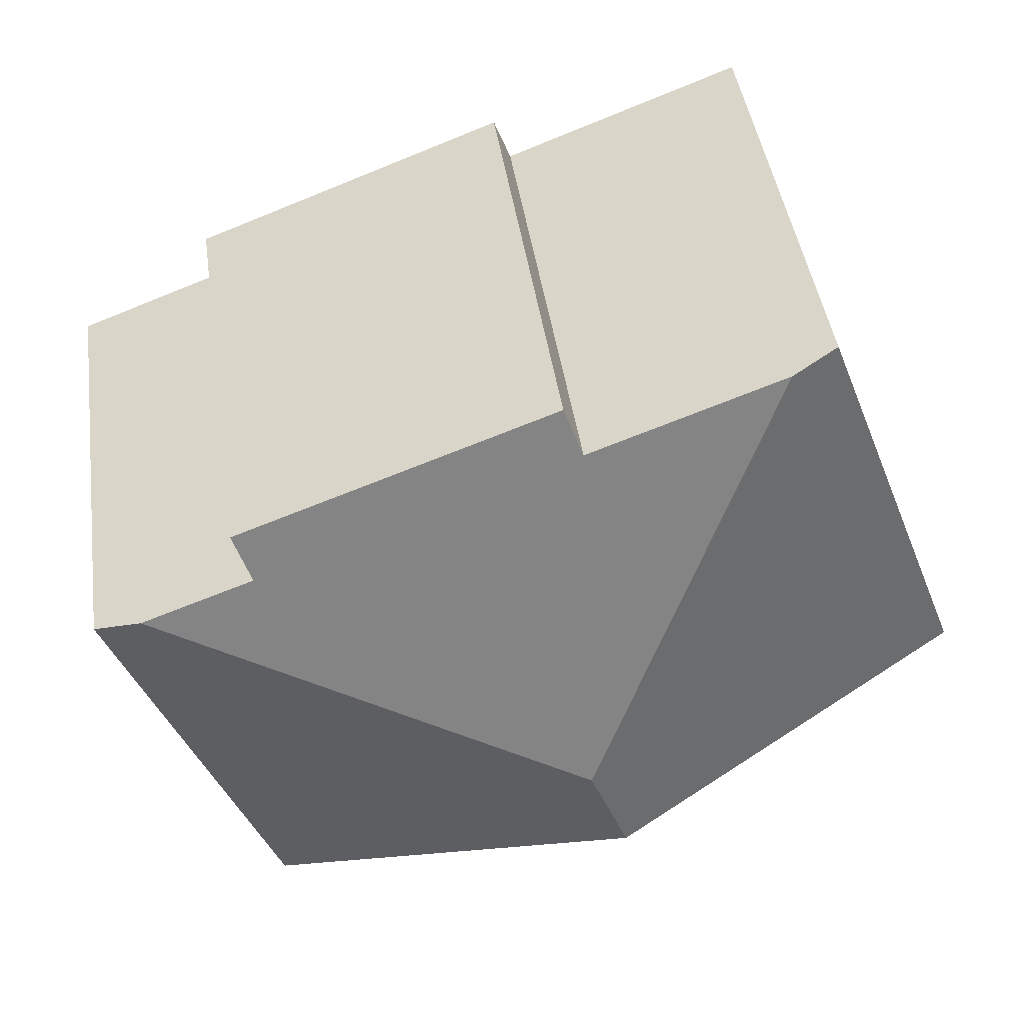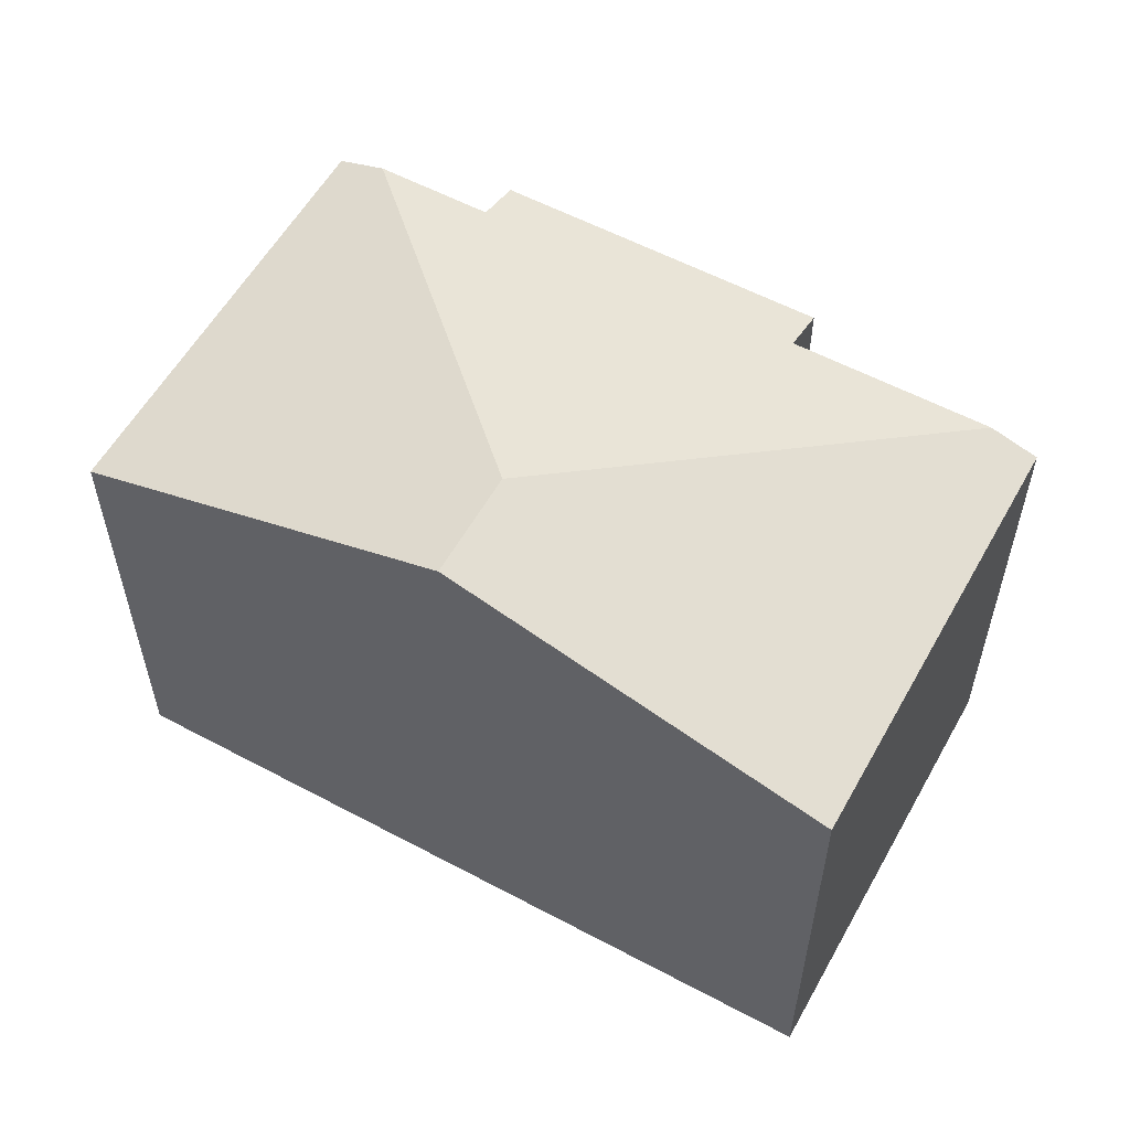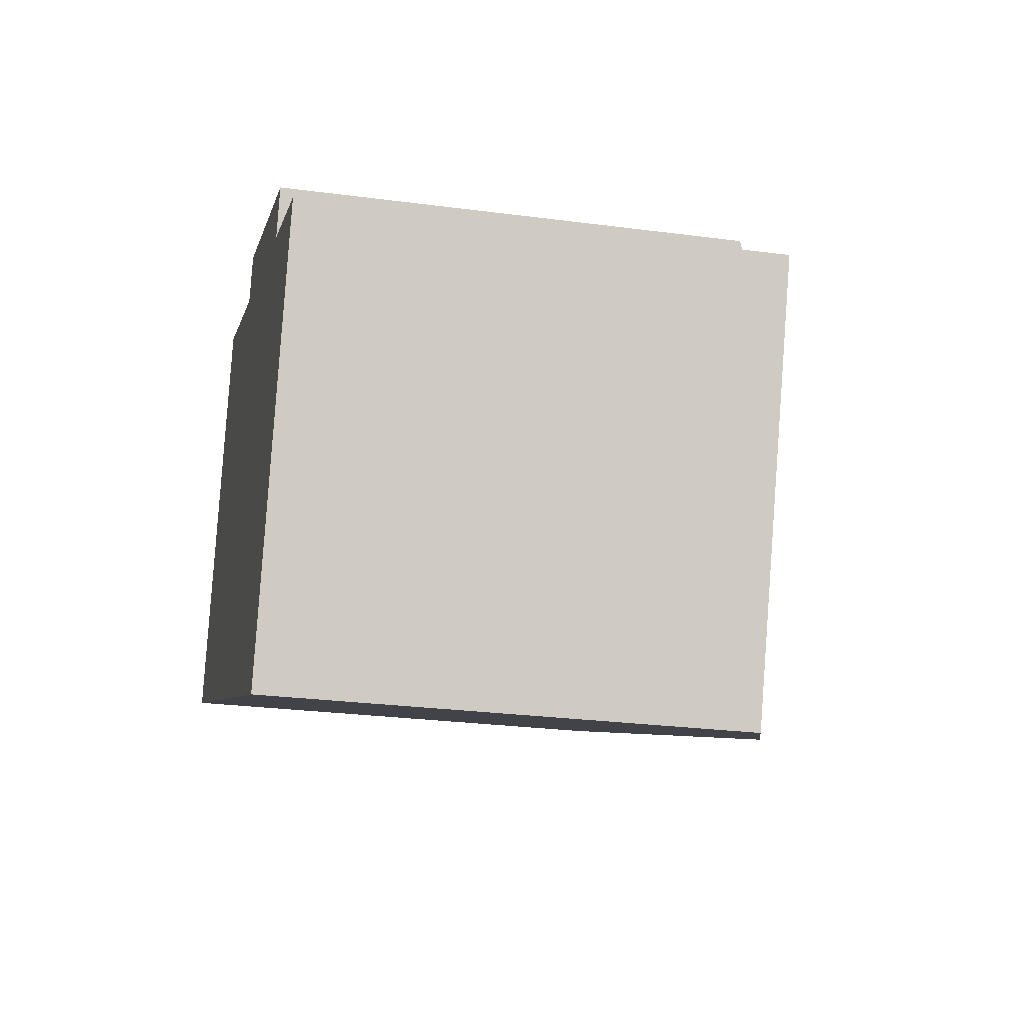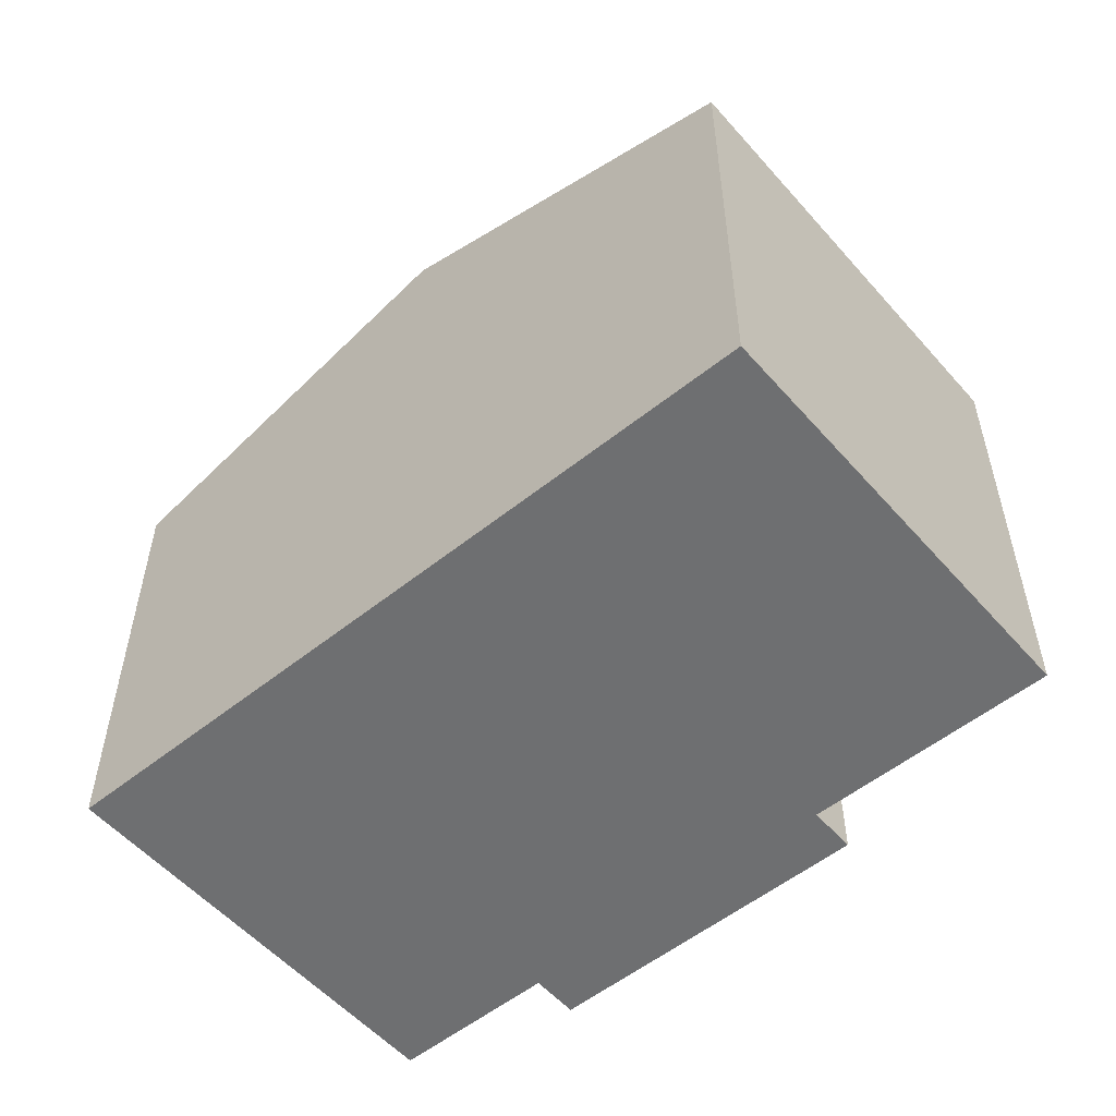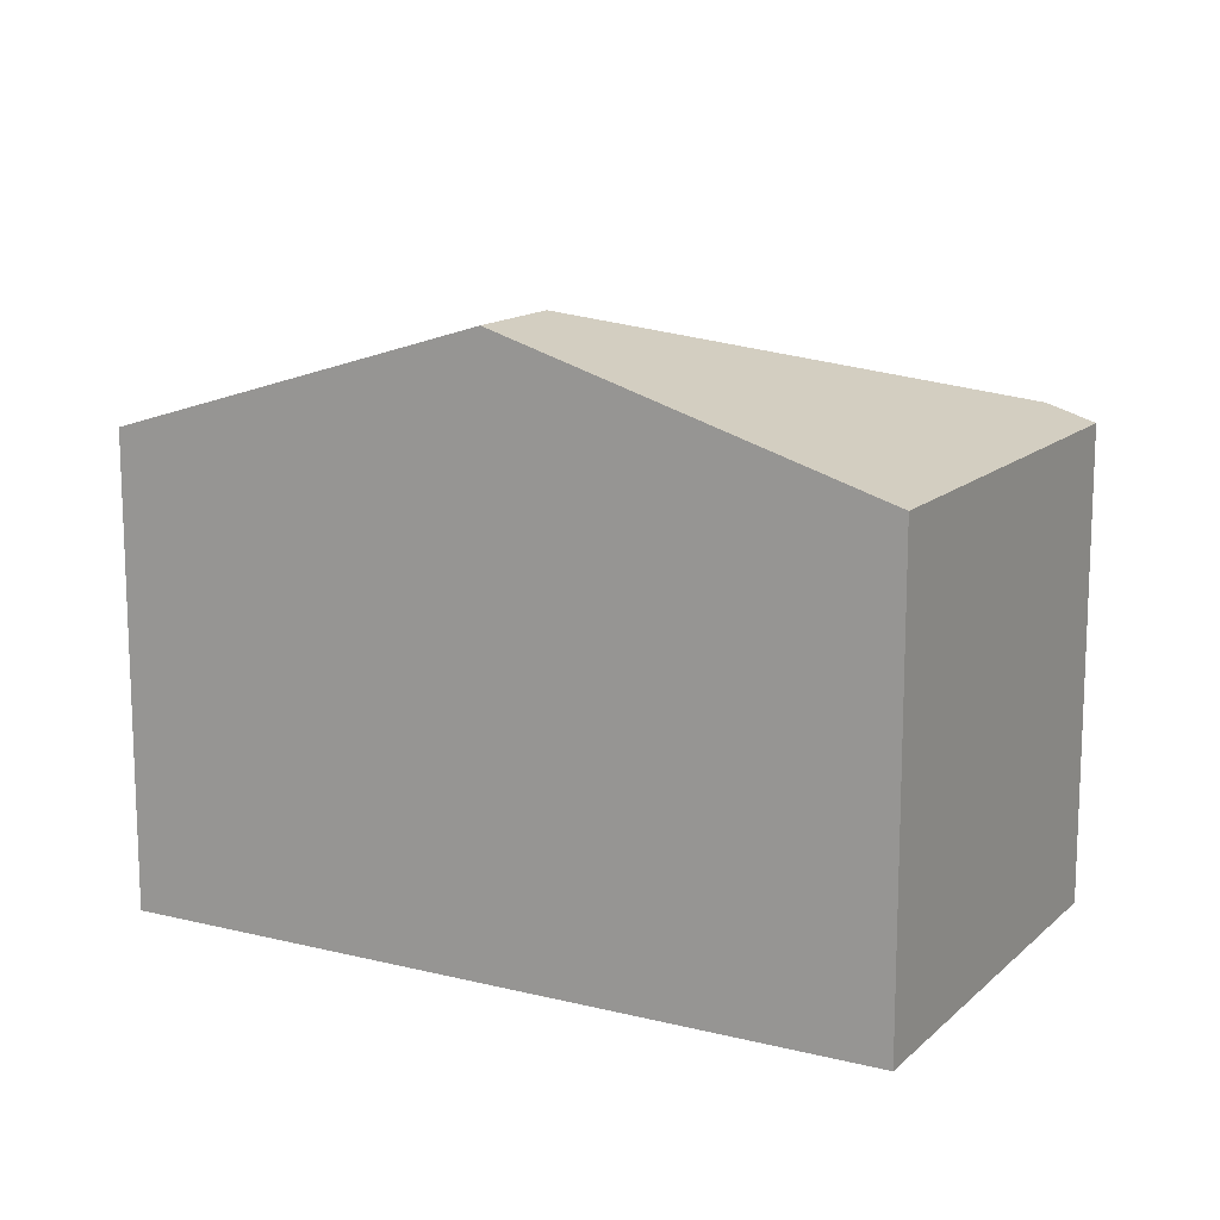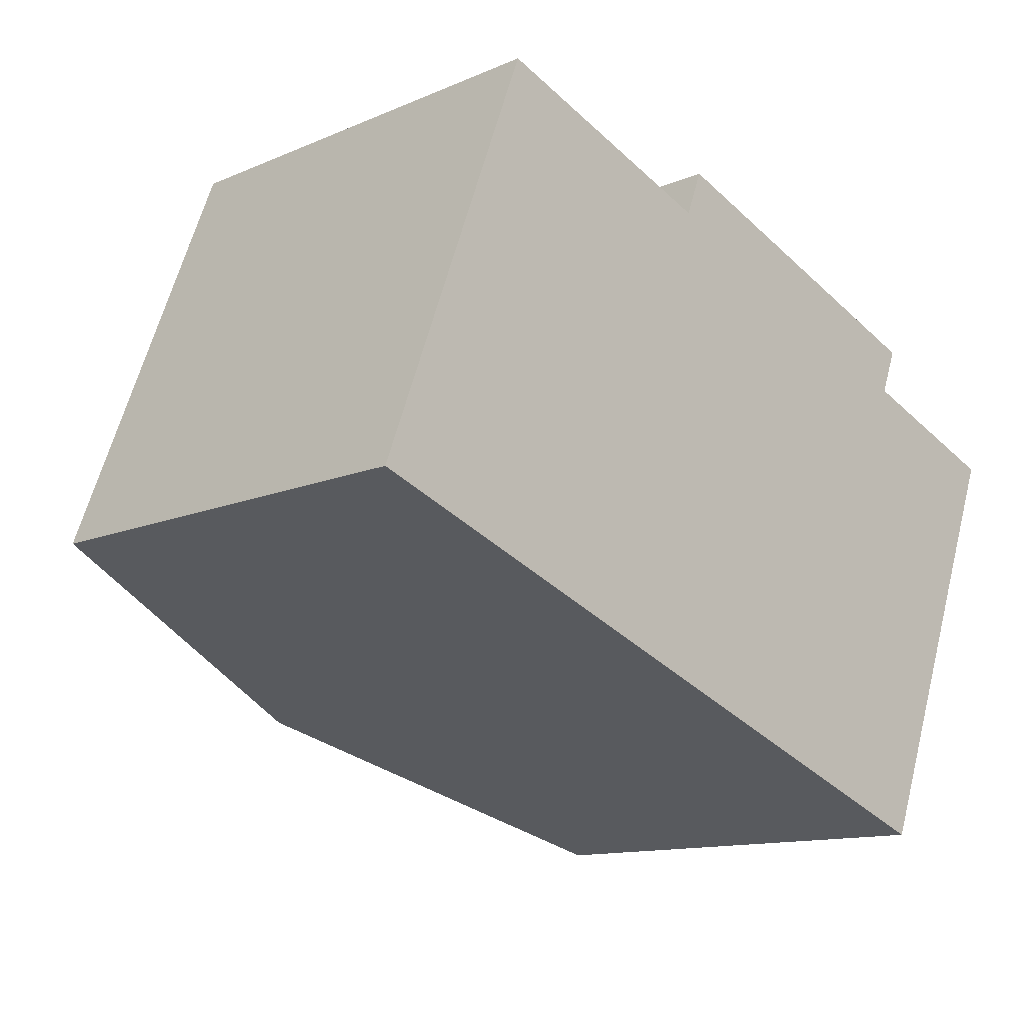
<metadata>
{"format":"obj","ext":"obj","renderer":"f3d","projection":"perspective","resolution":1024,"background":"white","views":[{"elev":44.7,"azim":171.7,"up":"+Z"},{"elev":57.1,"azim":-130.2,"up":"+Y"},{"elev":-26.5,"azim":78.3,"up":"+Z"},{"elev":-54.5,"azim":-118.9,"up":"+Y"},{"elev":14.0,"azim":-130.5,"up":"+Y"},{"elev":-12.3,"azim":-44.7,"up":"+Z"}]}
</metadata>
<code>
v  5.623 9.097 -2.127
v  13.71 7.257 2.242
v  11.25 7.255 -4.256
v  12.98 7.498 2.522
v  6.236 9.097 -0.514
v  2.476 7.257 6.521
v  0 7.257 4.444e-16
v  3.19 7.491 6.249
v  6.223 7.493 5.094
v  6.498 7.257 5.815
v  11.49 7.26 3.915
v  11.21 7.497 3.193
v  2.476 -3.993e-16 6.521
v  6.223 -3.119e-16 5.094
v  3.19 -3.826e-16 6.249
v  11.49 -2.397e-16 3.915
v  6.498 -3.561e-16 5.815
v  11.21 -1.955e-16 3.193
v  13.71 -1.373e-16 2.242
v  12.98 -1.544e-16 2.522
v  0 0 0
v  11.25 2.606e-16 -4.256
v  5.623 1.302e-16 -2.127
g defaultobject
f 1 2 3
f 2 1 4
f 4 1 5
f 6 1 7
f 1 6 5
f 5 6 8
f 9 5 8
f 5 9 10
f 5 10 11
f 5 11 12
f 4 5 12
f 6 9 8
f 9 6 13
f 9 13 14
f 14 13 15
f 10 16 11
f 16 10 17
f 18 4 12
f 4 18 2
f 2 18 19
f 19 18 20
f 14 10 9
f 10 14 17
f 21 6 7
f 6 21 13
f 11 18 12
f 18 11 16
f 19 3 2
f 3 19 22
f 22 1 3
f 1 22 7
f 7 22 23
f 7 23 21
f 17 18 16
f 18 17 23
f 23 17 14
f 23 14 21
f 21 14 15
f 21 15 13
f 19 23 22
f 23 19 20
f 23 20 18

</code>
